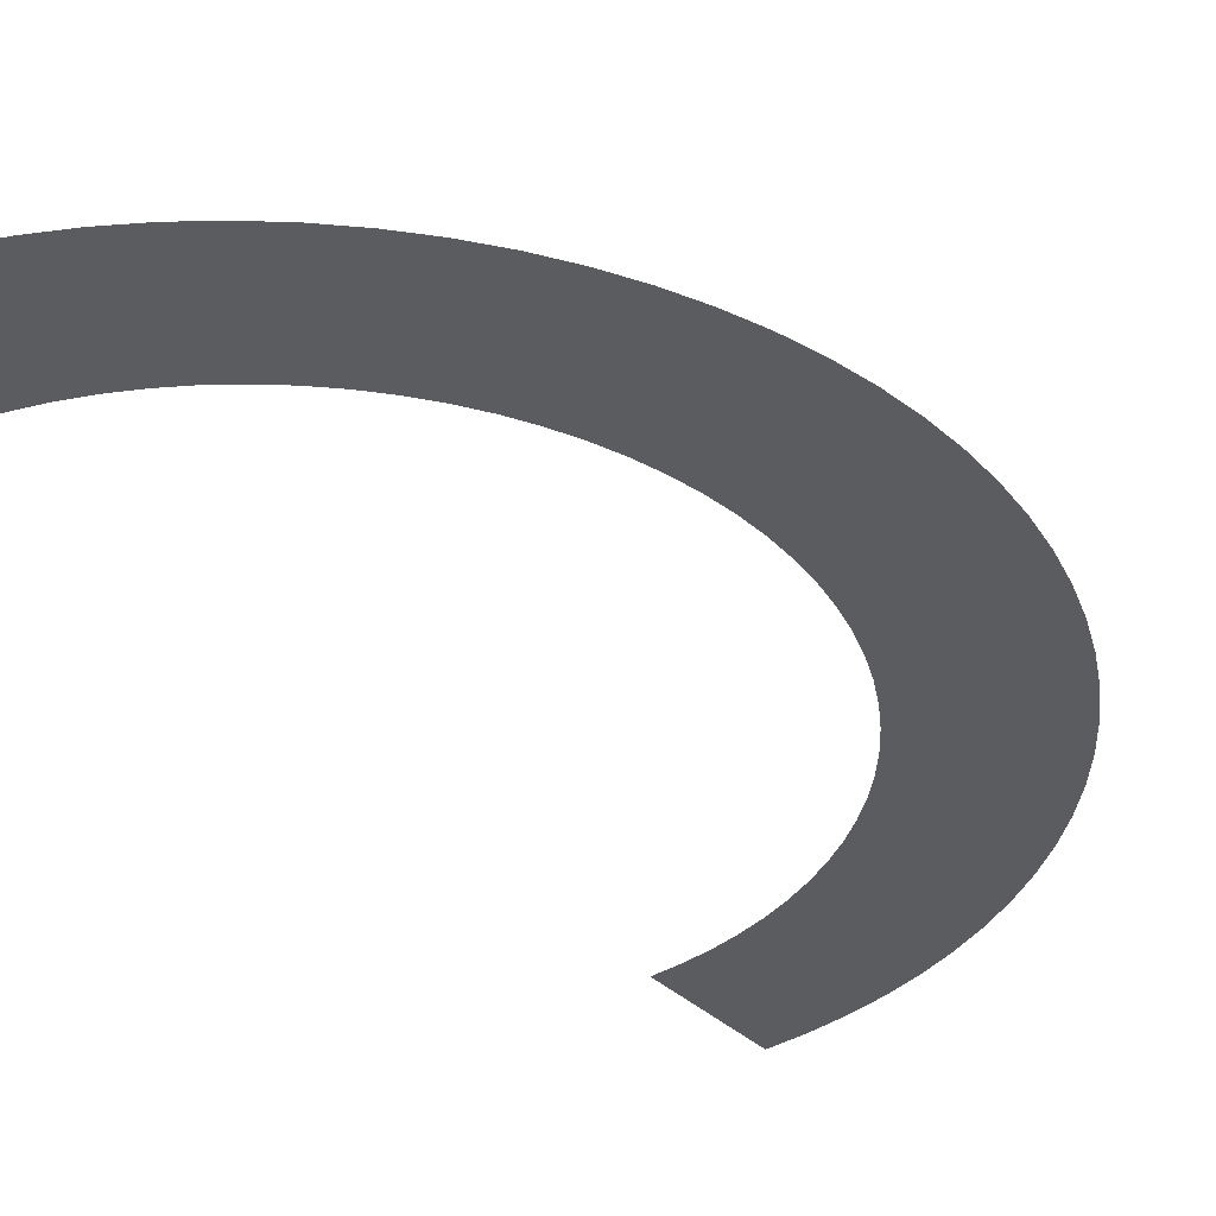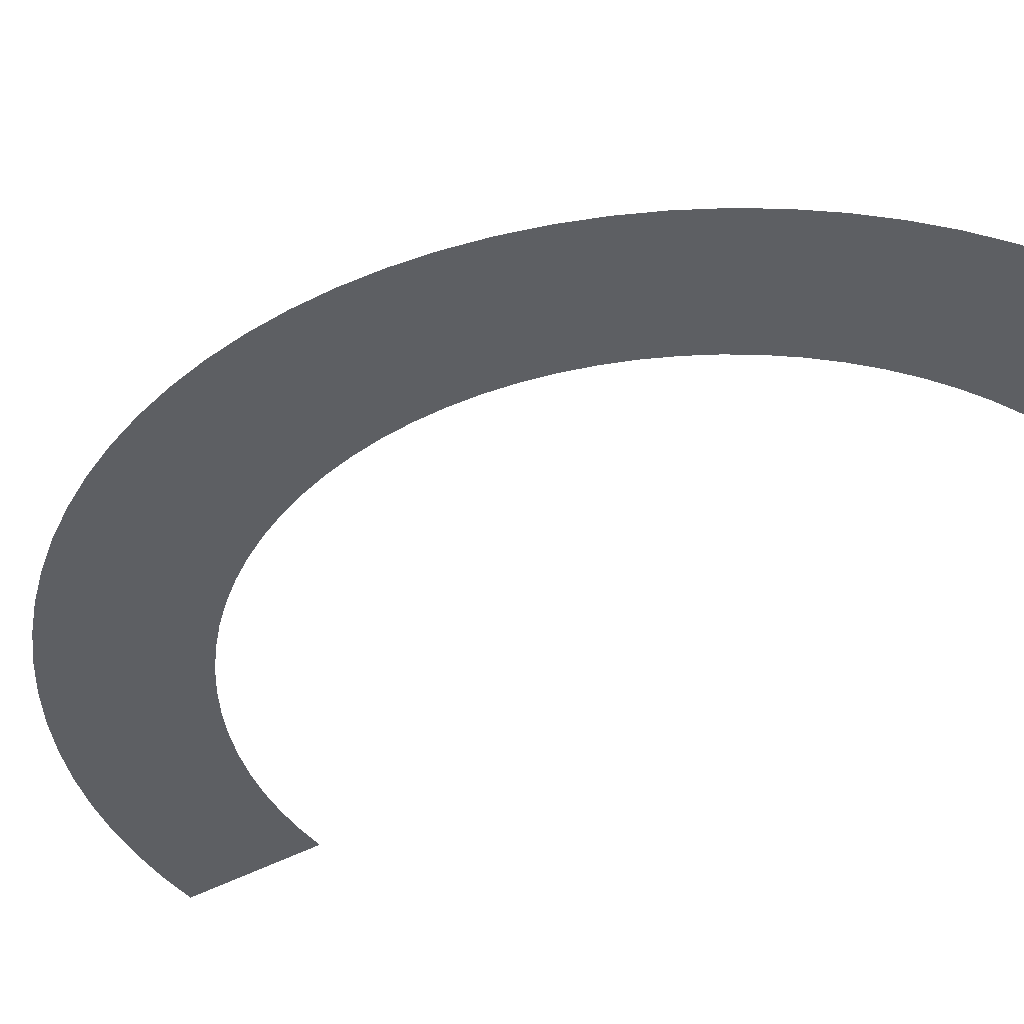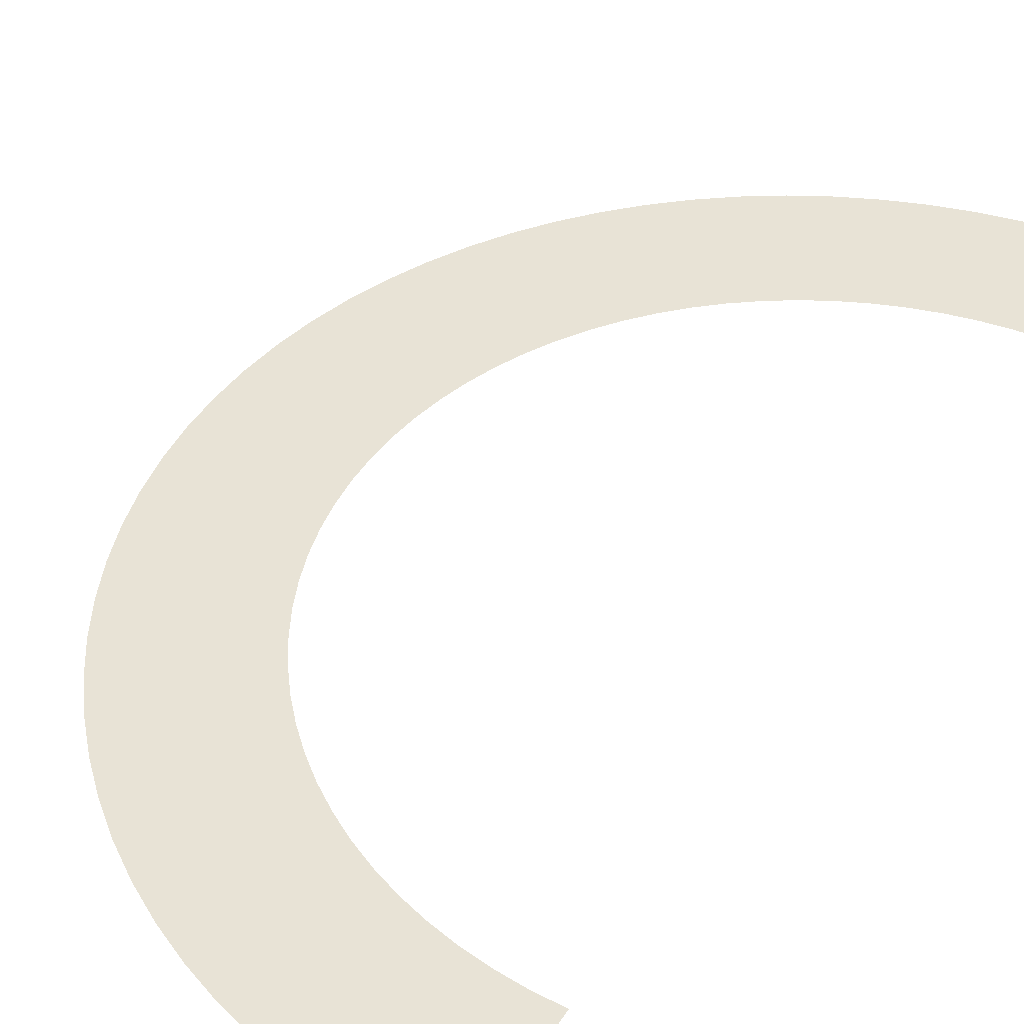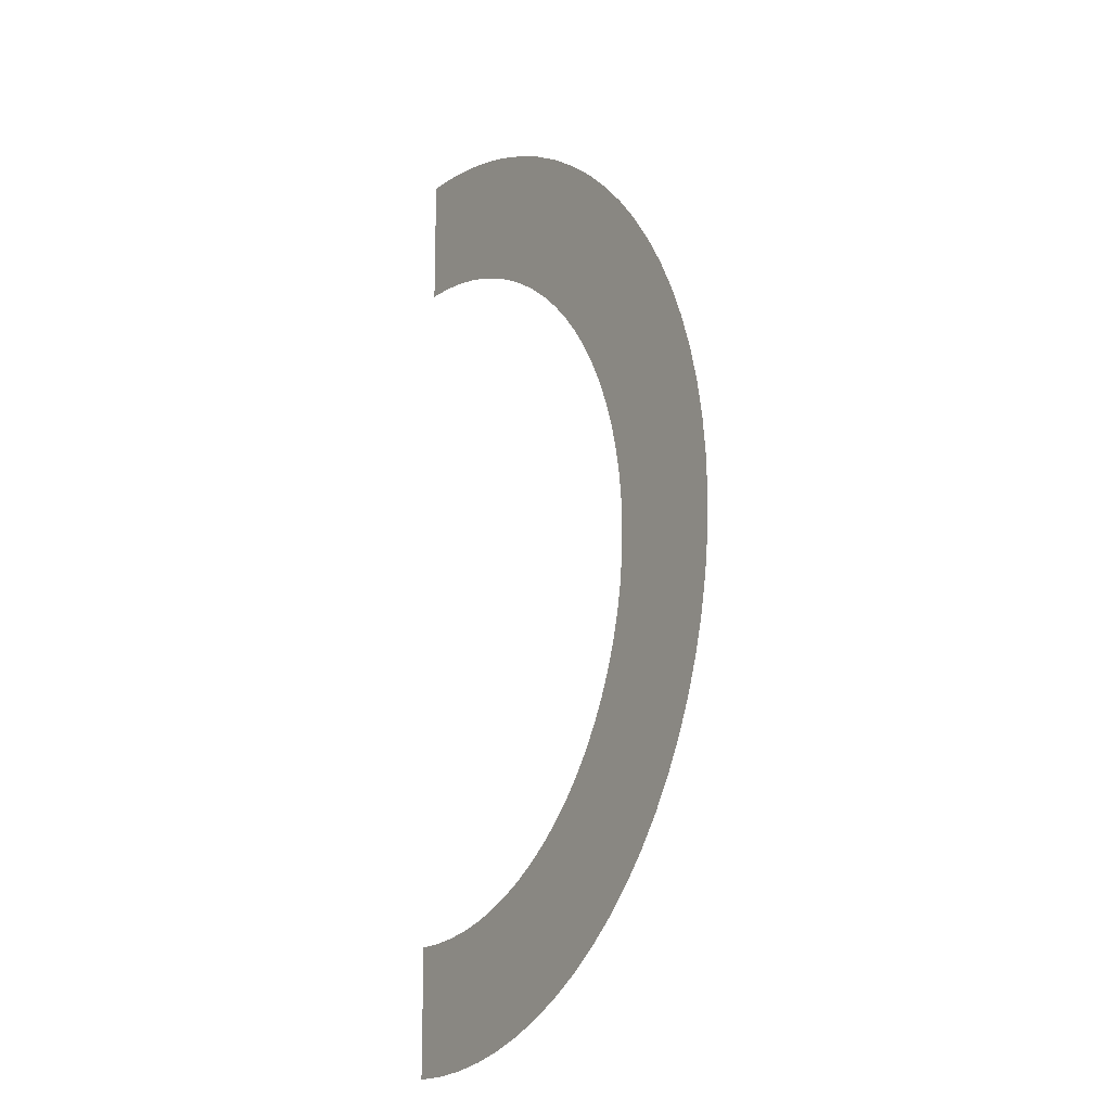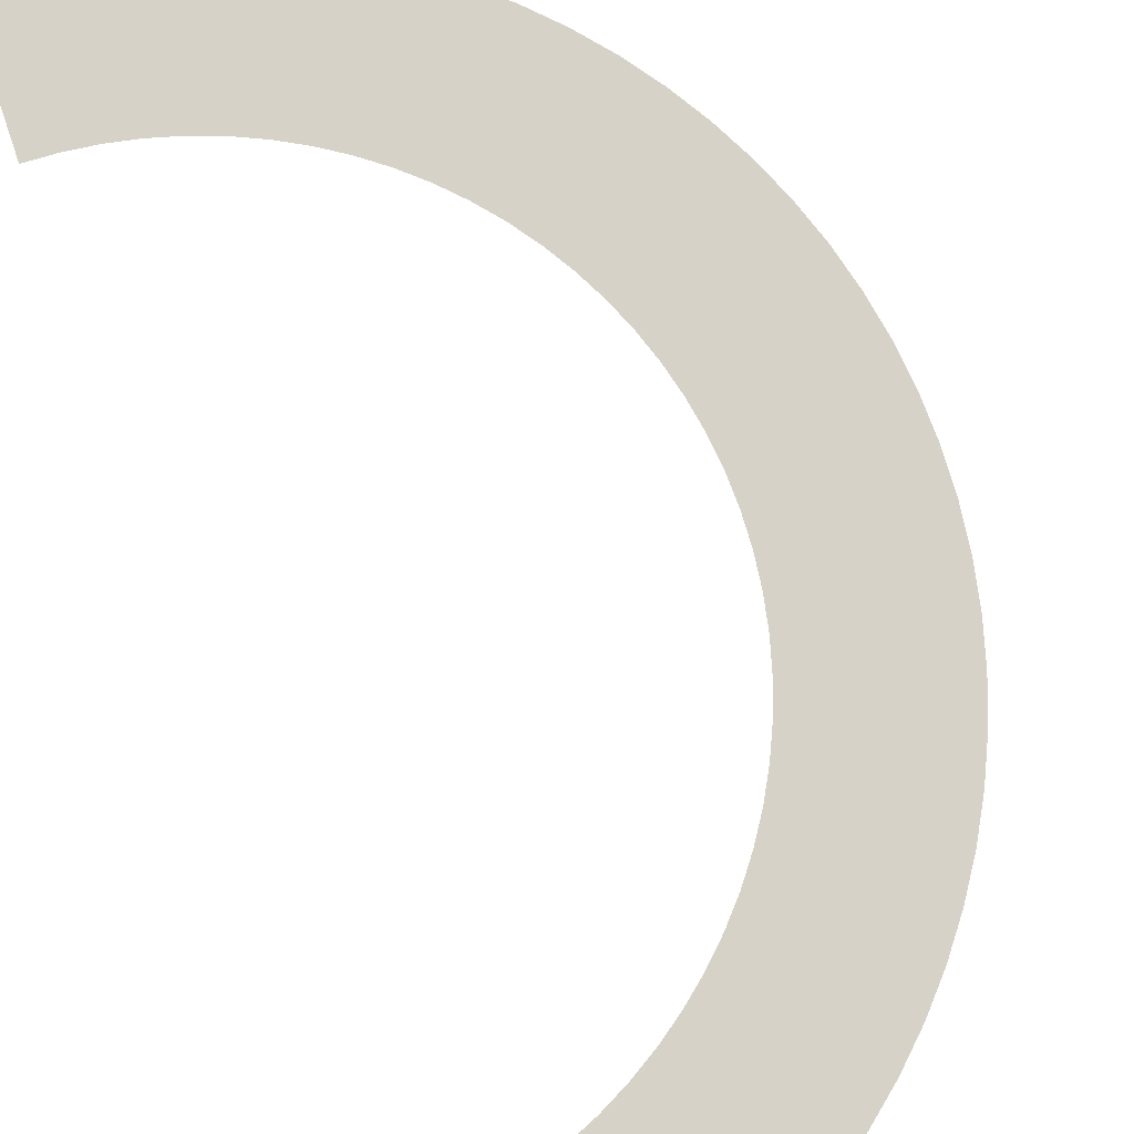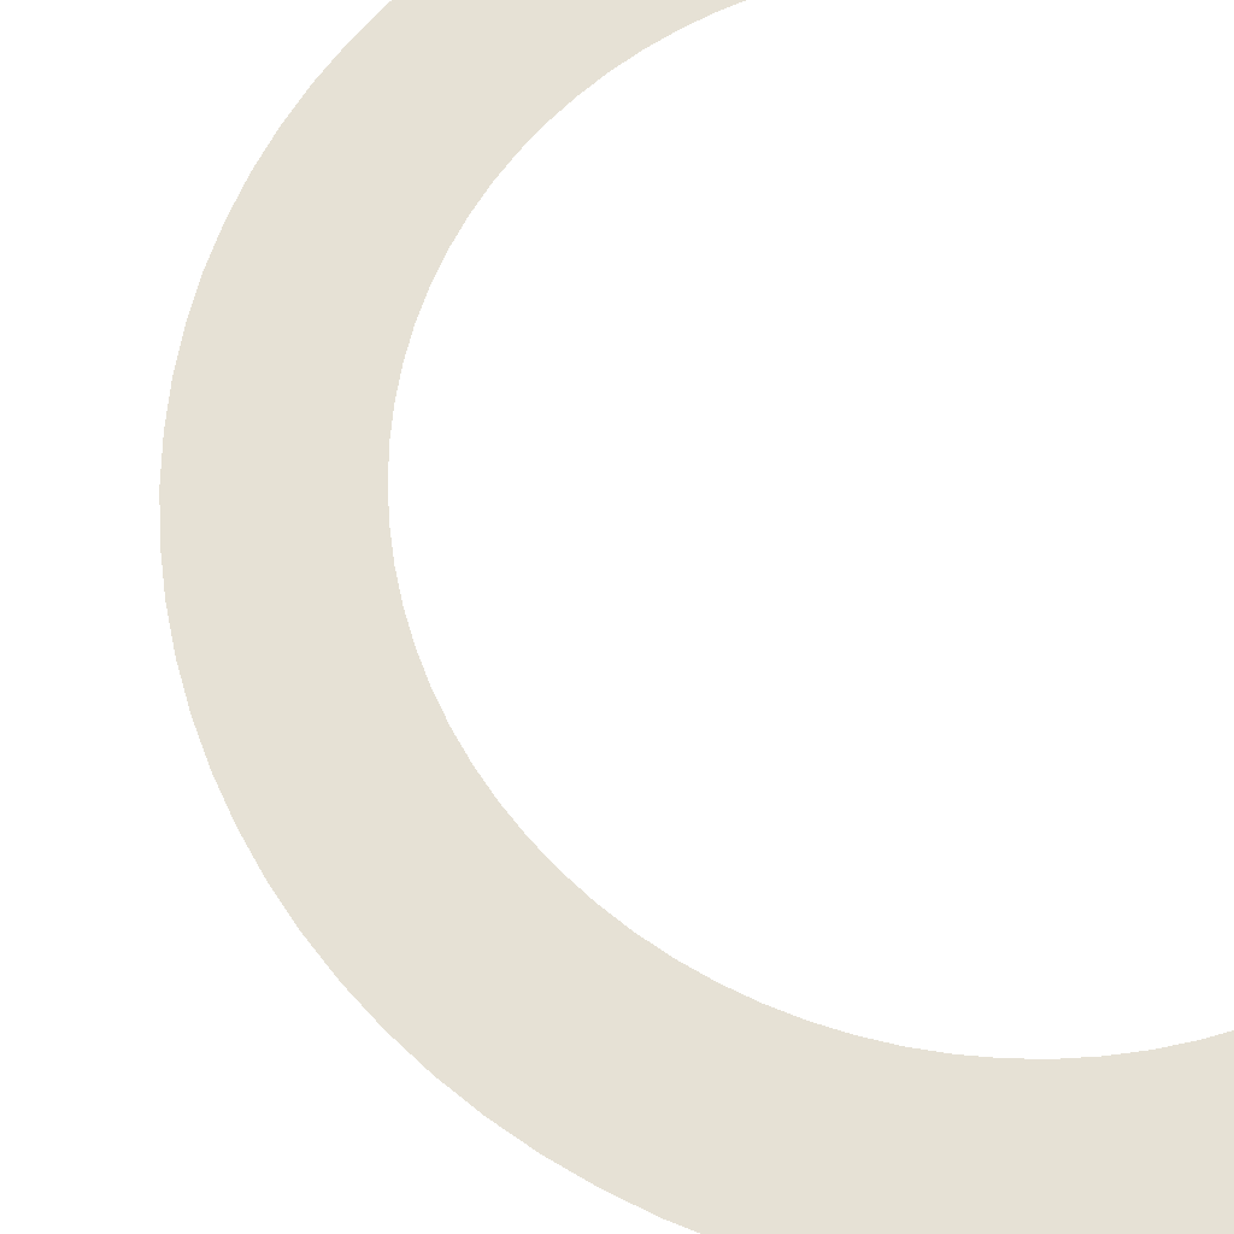
<metadata>
{"format":"obj","ext":"obj","renderer":"f3d","projection":"perspective","resolution":1024,"background":"white","views":[{"elev":-34.9,"azim":38.1,"up":"+Z"},{"elev":-39.9,"azim":125.3,"up":"+Z"},{"elev":41.7,"azim":-150.0,"up":"+Z"},{"elev":-16.0,"azim":56.6,"up":"+Y"},{"elev":78.0,"azim":-18.7,"up":"+Z"},{"elev":64.3,"azim":157.2,"up":"+Z"}]}
</metadata>
<code>
g half_circle
v -3.945e-08 0.9024 0
v 0.09221 1.23 0
v -5.393e-08 1.234 0
v 0.06744 0.8999 0
v 0.1839 1.22 0
v 0.1345 0.8923 0
v 0.2746 1.203 0
v 0.2008 0.8798 0
v 0.3637 1.179 0
v 0.266 0.8623 0
v 0.4508 1.149 0
v 0.3297 0.84 0
v 0.5354 1.112 0
v 0.3915 0.8131 0
v 0.6169 1.069 0
v 0.4512 0.7815 0
v 0.6951 1.019 0
v 0.5084 0.7456 0
v 0.7693 0.9647 0
v 0.5626 0.7055 0
v 0.8393 0.9045 0
v 0.6138 0.6615 0
v 0.9045 0.8393 0
v 0.6615 0.6138 0
v 0.9647 0.7693 0
v 0.7055 0.5627 0
v 1.019 0.6951 0
v 0.7456 0.5084 0
v 1.069 0.6169 0
v 0.7815 0.4512 0
v 1.112 0.5354 0
v 0.8131 0.3915 0
v 1.149 0.4508 0
v 0.84 0.3297 0
v 1.179 0.3637 0
v 0.8623 0.266 0
v 1.203 0.2746 0
v 0.8798 0.2008 0
v 1.22 0.1839 0
v 0.8923 0.1345 0
v 1.23 0.09221 0
v 0.8999 0.06744 0
v 1.234 3.126e-07 0
v 0.9024 2.286e-07 0
v 1.23 -0.09221 0
v 0.8999 -0.06744 0
v 1.22 -0.1839 0
v 0.8923 -0.1345 0
v 1.203 -0.2746 0
v 0.8798 -0.2008 0
v 1.179 -0.3637 0
v 0.8623 -0.266 0
v 1.149 -0.4508 0
v 0.84 -0.3297 0
v 1.112 -0.5354 0
v 0.8131 -0.3915 0
v 1.069 -0.6169 0
v 0.7815 -0.4512 0
v 1.019 -0.6951 0
v 0.7456 -0.5084 0
v 0.9647 -0.7693 0
v 0.7055 -0.5626 0
v 0.9045 -0.8393 0
v 0.6615 -0.6138 0
v 0.8393 -0.9045 0
v 0.6138 -0.6615 0
v 0.7693 -0.9647 0
v 0.5627 -0.7055 0
v 0.6951 -1.019 0
v 0.5084 -0.7456 0
v 0.6169 -1.069 0
v 0.4512 -0.7815 0
v 0.5354 -1.112 0
v 0.3915 -0.8131 0
v 0.4508 -1.149 0
v 0.3297 -0.84 0
v 0.3637 -1.179 0
v 0.266 -0.8623 0
v 0.2746 -1.203 0
v 0.2008 -0.8798 0
v 0.1839 -1.22 0
v 0.1345 -0.8923 0
v 0.09221 -1.23 0
v 0.06744 -0.8999 0
v 6.815e-07 -1.234 0
v 4.984e-07 -0.9024 0
g half_circle_0
f 3 2 1
f 2 4 1
f 2 5 4
f 5 6 4
f 5 7 6
f 7 8 6
f 7 9 8
f 9 10 8
f 9 11 10
f 11 12 10
f 11 13 12
f 13 14 12
f 13 15 14
f 15 16 14
f 15 17 16
f 17 18 16
f 17 19 18
f 19 20 18
f 19 21 20
f 21 22 20
f 21 23 22
f 23 24 22
f 23 25 24
f 25 26 24
f 25 27 26
f 27 28 26
f 27 29 28
f 29 30 28
f 29 31 30
f 31 32 30
f 31 33 32
f 33 34 32
f 33 35 34
f 35 36 34
f 35 37 36
f 37 38 36
f 37 39 38
f 39 40 38
f 39 41 40
f 41 42 40
f 41 43 42
f 43 44 42
f 43 45 44
f 45 46 44
f 45 47 46
f 47 48 46
f 47 49 48
f 49 50 48
f 49 51 50
f 51 52 50
f 51 53 52
f 53 54 52
f 53 55 54
f 55 56 54
f 55 57 56
f 57 58 56
f 57 59 58
f 59 60 58
f 59 61 60
f 61 62 60
f 61 63 62
f 63 64 62
f 63 65 64
f 65 66 64
f 65 67 66
f 67 68 66
f 67 69 68
f 69 70 68
f 69 71 70
f 71 72 70
f 71 73 72
f 73 74 72
f 73 75 74
f 75 76 74
f 75 77 76
f 77 78 76
f 77 79 78
f 79 80 78
f 79 81 80
f 81 82 80
f 81 83 82
f 83 84 82
f 83 85 84
f 85 86 84

</code>
